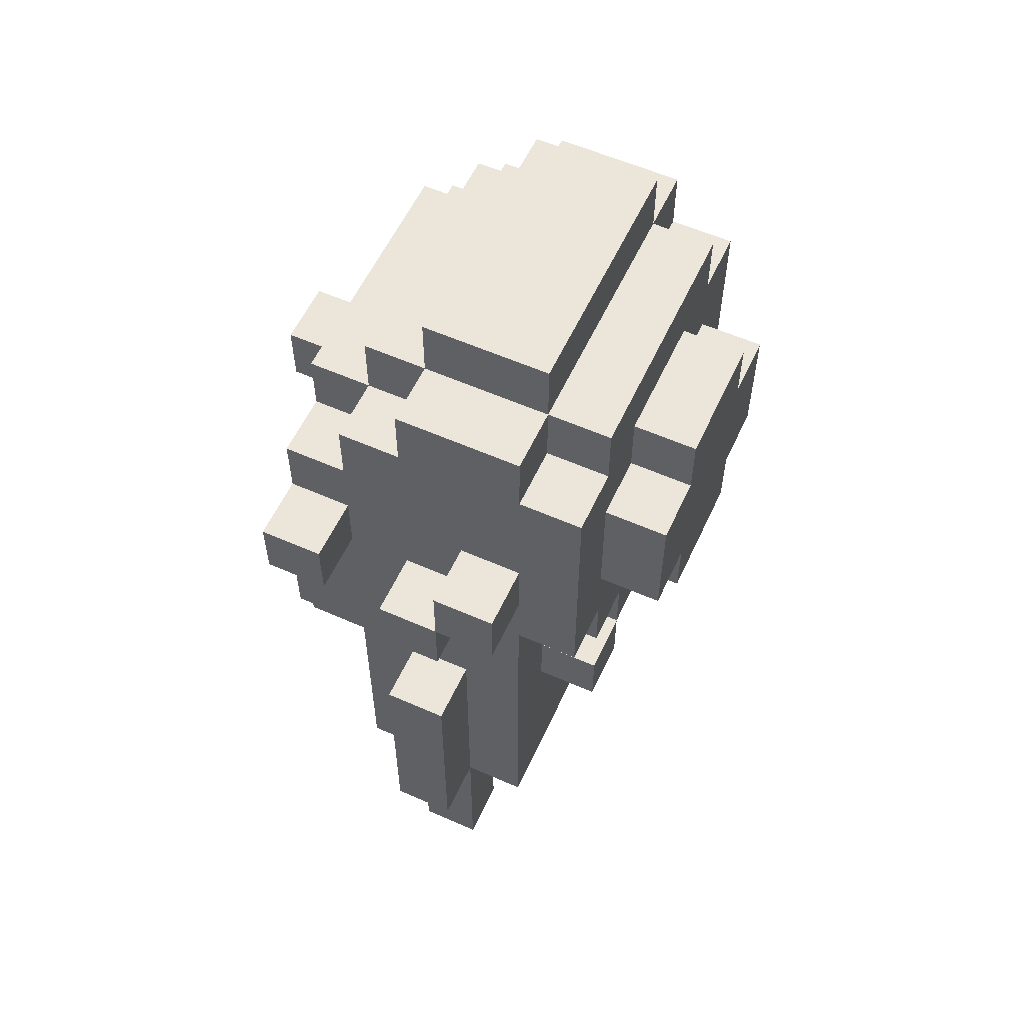
<metadata>
{"format":"obj","ext":"obj","renderer":"f3d","projection":"perspective","resolution":1024,"background":"white","views":[{"elev":57.6,"azim":114.7,"up":"+Y"}]}
</metadata>
<code>
g vegan03_happy02
v -5 9 -0
v -5 9 -1
v -5 10 1
v -5 10 -0
v -5 10 -1
v -5 11 1
v -5 11 -0
v -4 6 -2
v -4 6 -3
v -4 7 2
v -4 7 1
v -4 7 -0
v -4 7 -2
v -4 7 -3
v -4 8 2
v -4 8 1
v -4 8 -0
v -4 8 -3
v -4 9 -0
v -4 9 -1
v -4 9 -2
v -4 10 2
v -4 10 1
v -4 10 -0
v -4 10 -1
v -4 10 -2
v -4 11 2
v -4 11 1
v -4 11 -0
v -4 12 2
v -4 12 1
v -4 12 -2
v -4 12 -3
v -4 13 1
v -4 13 -0
v -4 13 -2
v -4 13 -3
v -4 14 -0
v -4 14 -2
v -3 3 -0
v -3 3 -1
v -3 4 -0
v -3 4 -1
v -3 5 2
v -3 5 1
v -3 5 -0
v -3 5 -1
v -3 6 2
v -3 6 1
v -3 7 2
v -3 7 1
v -3 7 -0
v -3 7 -1
v -3 7 -2
v -3 7 -3
v -3 8 -2
v -3 8 -3
v -3 10 -3
v -3 10 -4
v -3 12 2
v -3 12 1
v -3 12 -3
v -3 12 -4
v -3 13 2
v -3 13 1
v -3 13 -0
v -3 13 -2
v -3 13 -3
v -3 14 1
v -3 14 -0
v -3 14 -2
v -3 14 -3
v -3 15 -0
v -3 15 -2
v -2 0 -0
v -2 0 -1
v -2 1 -0
v -2 1 -1
v -2 2 -0
v -2 2 -1
v -2 3 1
v -2 3 -0
v -2 3 -1
v -2 3 -2
v -2 4 1
v -2 4 -0
v -2 4 -1
v -2 4 -2
v -2 5 1
v -2 5 -0
v -2 5 -1
v -2 6 1
v -2 7 1
v -2 7 -0
v -2 7 -1
v -2 7 -2
v -2 8 -0
v -2 8 -1
v -2 8 -2
v -2 9 -3
v -2 9 -4
v -2 10 -3
v -2 10 -4
v -2 12 -3
v -2 12 -4
v -2 13 -3
v -2 13 -4
v -1 7 -2
v -1 7 -3
v -1 8 -0
v -1 8 -1
v -1 8 -2
v -1 8 -3
v -1 9 -2
v -1 9 -3
v -1 10 -0
v -1 10 -1
v -1 10 -3
v -1 11 3
v -1 11 2
v -1 12 3
v -1 12 2
v -1 12 -3
v -1 13 -0
v -1 13 -1
v -1 13 -2
v -1 13 -3
v -1 14 -1
v -1 14 -2
v 0 5 3
v 0 5 2
v 0 6 3
v 0 6 2
v 0 6 -2
v 0 6 -3
v 0 7 -2
v 0 7 -3
v 1 0 -0
v 1 0 -1
v 1 1 -0
v 1 1 -1
v 1 2 -0
v 1 2 -1
v 1 3 -0
v 1 3 -1
v 1 8 2
v 1 8 1
v 1 9 1
v 1 10 2
v 1 10 1
v -3 6 -2
v -3 6 -3
v -3 7 -2
v -3 7 -3
v -3 8 2
v -3 8 1
v -3 9 1
v -3 10 2
v -3 10 1
v -2 7 -2
v -2 7 -3
v -2 8 -0
v -2 8 -1
v -2 8 -2
v -2 8 -3
v -2 9 -2
v -2 9 -3
v -2 10 -0
v -2 10 -1
v -2 10 -3
v -2 12 -3
v -2 13 -0
v -2 13 -1
v -2 13 -2
v -2 13 -3
v -2 14 -1
v -2 14 -2
v -1 0 -0
v -1 0 -1
v -1 1 -0
v -1 1 -1
v -1 2 -0
v -1 2 -1
v -1 3 -0
v -1 3 -1
v 0 5 2
v 0 5 1
v 0 6 2
v 0 6 1
v 0 7 -2
v 0 7 -3
v 0 8 -2
v 0 8 -3
v 0 9 -3
v 0 9 -4
v 0 10 -3
v 0 10 -4
v 0 11 3
v 0 11 2
v 0 12 3
v 0 12 2
v 0 12 -3
v 0 12 -4
v 0 13 -3
v 0 13 -4
v 1 5 3
v 1 5 2
v 1 6 3
v 1 6 2
v 1 6 1
v 1 6 -2
v 1 6 -3
v 1 7 2
v 1 7 1
v 1 7 -2
v 1 7 -3
v 1 8 -2
v 1 8 -3
v 1 9 -2
v 1 9 -3
v 1 10 -3
v 1 10 -4
v 1 11 -3
v 1 12 2
v 1 12 1
v 1 12 -3
v 1 12 -4
v 1 13 2
v 1 13 1
v 1 13 -0
v 1 13 -2
v 1 13 -3
v 1 14 1
v 1 14 -0
v 1 14 -1
v 1 14 -2
v 1 14 -3
v 1 15 -0
v 1 15 -2
v 2 0 -0
v 2 0 -1
v 2 1 -0
v 2 1 -1
v 2 2 -0
v 2 2 -1
v 2 3 1
v 2 3 -0
v 2 3 -1
v 2 3 -2
v 2 4 1
v 2 4 -0
v 2 4 -1
v 2 4 -2
v 2 5 -0
v 2 5 -1
v 2 7 2
v 2 7 1
v 2 7 -0
v 2 7 -1
v 2 8 -0
v 2 8 -1
v 2 8 -2
v 2 9 -0
v 2 9 -1
v 2 9 -2
v 2 9 -3
v 2 10 2
v 2 10 1
v 2 10 -0
v 2 10 -1
v 2 10 -2
v 2 10 -3
v 2 11 2
v 2 11 1
v 2 11 -1
v 2 11 -2
v 2 11 -3
v 2 12 2
v 2 12 1
v 2 13 1
v 2 13 -0
v 2 13 -1
v 2 13 -2
v 2 13 -3
v 2 14 -0
v 2 14 -1
v 2 14 -2
v 3 3 -0
v 3 3 -1
v 3 4 -0
v 3 4 -1
v 3 5 -0
v 3 5 -1
v 3 7 -0
v 3 7 -1
v 3 9 -0
v 3 9 -1
v 3 10 2
v 3 10 1
v 3 10 -0
v 3 10 -1
v 3 10 -2
v 3 11 2
v 3 11 1
v 3 11 -1
v 3 11 -2
v -1 11 3
v -1 12 3
v 0 5 3
v 0 6 3
v 0 11 3
v 0 12 3
v 1 5 3
v 1 6 3
v -4 7 2
v -4 8 2
v -4 10 2
v -4 11 2
v -4 12 2
v -3 5 2
v -3 6 2
v -3 7 2
v -3 8 2
v -3 10 2
v -3 11 2
v -3 12 2
v -3 13 2
v -2 6 2
v -2 7 2
v -2 12 2
v -2 13 2
v -1 11 2
v -1 12 2
v 0 5 2
v 0 6 2
v 0 8 2
v 0 11 2
v 0 12 2
v 1 6 2
v 1 7 2
v 1 8 2
v 1 10 2
v 1 11 2
v 1 12 2
v 1 13 2
v 2 7 2
v 2 10 2
v 2 11 2
v 2 12 2
v 3 10 2
v 3 11 2
v -5 10 1
v -5 11 1
v -4 10 1
v -4 11 1
v -4 12 1
v -4 13 1
v -3 8 1
v -3 9 1
v -3 10 1
v -3 12 1
v -3 13 1
v -3 14 1
v -2 3 1
v -2 4 1
v -2 5 1
v -2 9 1
v -2 10 1
v -2 13 1
v 0 5 1
v 0 6 1
v 0 8 1
v 0 9 1
v 0 10 1
v 1 5 1
v 1 6 1
v 1 7 1
v 1 8 1
v 1 9 1
v 1 10 1
v 1 12 1
v 1 13 1
v 1 14 1
v 2 3 1
v 2 4 1
v 2 7 1
v 2 12 1
v 2 13 1
v -5 9 -0
v -5 10 -0
v -4 9 -0
v -4 10 -0
v -4 13 -0
v -4 14 -0
v -3 3 -0
v -3 4 -0
v -3 5 -0
v -3 7 -0
v -3 13 -0
v -3 14 -0
v -3 15 -0
v -2 0 -0
v -2 1 -0
v -2 2 -0
v -2 3 -0
v -2 4 -0
v -2 5 -0
v -2 7 -0
v -1 0 -0
v -1 1 -0
v -1 2 -0
v -1 3 -0
v 1 0 -0
v 1 1 -0
v 1 2 -0
v 1 3 -0
v 1 13 -0
v 1 14 -0
v 1 15 -0
v 2 0 -0
v 2 1 -0
v 2 2 -0
v 2 3 -0
v 2 4 -0
v 2 5 -0
v 2 7 -0
v 2 9 -0
v 2 10 -0
v 2 13 -0
v 2 14 -0
v 3 3 -0
v 3 4 -0
v 3 5 -0
v 3 7 -0
v 3 9 -0
v 3 10 -0
v 2 10 -1
v 2 11 -1
v 3 10 -1
v 3 11 -1
v -4 6 -2
v -4 7 -2
v -3 6 -2
v -3 7 -2
v -3 8 -2
v -2 7 -2
v -2 8 -2
v -2 9 -2
v -2 13 -2
v -2 14 -2
v -1 8 -2
v -1 9 -2
v -1 13 -2
v -1 14 -2
v -2 9 -3
v -2 10 -3
v -2 12 -3
v -2 13 -3
v -1 9 -3
v -1 10 -3
v -1 12 -3
v -1 13 -3
v 0 5 2
v 0 6 2
v 1 5 2
v 1 6 2
v -3 5 1
v -3 6 1
v -3 7 1
v -2 5 1
v -2 6 1
v -2 7 1
v 2 10 1
v 2 11 1
v 3 10 1
v 3 11 1
v -5 10 -0
v -5 11 -0
v -4 7 -0
v -4 8 -0
v -4 10 -0
v -4 11 -0
v -3 7 -0
v -3 8 -0
v -2 7 -0
v -2 8 -0
v -2 10 -0
v -2 13 -0
v -1 8 -0
v -1 10 -0
v -1 13 -0
v -5 9 -1
v -5 10 -1
v -4 9 -1
v -4 10 -1
v -3 3 -1
v -3 4 -1
v -3 5 -1
v -3 7 -1
v -2 0 -1
v -2 1 -1
v -2 2 -1
v -2 3 -1
v -2 4 -1
v -2 5 -1
v -2 7 -1
v -2 13 -1
v -2 14 -1
v -1 0 -1
v -1 1 -1
v -1 2 -1
v -1 3 -1
v -1 13 -1
v -1 14 -1
v 1 0 -1
v 1 1 -1
v 1 2 -1
v 1 3 -1
v 2 0 -1
v 2 1 -1
v 2 2 -1
v 2 3 -1
v 2 4 -1
v 2 5 -1
v 2 7 -1
v 2 9 -1
v 2 10 -1
v 3 3 -1
v 3 4 -1
v 3 5 -1
v 3 7 -1
v 3 9 -1
v 3 10 -1
v -4 13 -2
v -4 14 -2
v -3 13 -2
v -3 14 -2
v -3 15 -2
v -2 3 -2
v -2 4 -2
v -2 7 -2
v -2 8 -2
v -2 14 -2
v -2 15 -2
v -1 7 -2
v -1 8 -2
v -1 14 -2
v -1 15 -2
v 0 6 -2
v 0 7 -2
v 0 8 -2
v 1 6 -2
v 1 7 -2
v 1 8 -2
v 1 9 -2
v 1 13 -2
v 1 14 -2
v 1 15 -2
v 2 3 -2
v 2 4 -2
v 2 8 -2
v 2 9 -2
v 2 10 -2
v 2 11 -2
v 2 13 -2
v 2 14 -2
v 3 10 -2
v 3 11 -2
v -4 6 -3
v -4 7 -3
v -4 8 -3
v -4 12 -3
v -4 13 -3
v -3 6 -3
v -3 7 -3
v -3 8 -3
v -3 10 -3
v -3 12 -3
v -3 13 -3
v -3 14 -3
v -2 7 -3
v -2 8 -3
v -2 9 -3
v -2 10 -3
v -2 12 -3
v -2 13 -3
v -1 7 -3
v -1 8 -3
v -1 9 -3
v -1 13 -3
v 0 6 -3
v 0 7 -3
v 0 8 -3
v 0 9 -3
v 0 10 -3
v 0 12 -3
v 0 13 -3
v 1 6 -3
v 1 7 -3
v 1 8 -3
v 1 9 -3
v 1 10 -3
v 1 11 -3
v 1 12 -3
v 1 13 -3
v 1 14 -3
v 2 9 -3
v 2 10 -3
v 2 11 -3
v 2 13 -3
v -3 10 -4
v -3 12 -4
v -2 9 -4
v -2 10 -4
v -2 12 -4
v -2 13 -4
v -1 9 -4
v -1 10 -4
v -1 12 -4
v -1 13 -4
v 0 9 -4
v 0 10 -4
v 0 12 -4
v 0 13 -4
v 1 10 -4
v 1 12 -4
v -2 0 -0
v -1 0 -0
v 1 0 -0
v 2 0 -0
v -2 0 -1
v -1 0 -1
v 1 0 -1
v 2 0 -1
v -2 3 1
v 2 3 1
v -3 3 -0
v -2 3 -0
v -1 3 -0
v 1 3 -0
v 2 3 -0
v 3 3 -0
v -3 3 -1
v -2 3 -1
v -1 3 -1
v 1 3 -1
v 2 3 -1
v 3 3 -1
v -2 3 -2
v 2 3 -2
v 0 5 3
v 1 5 3
v -3 5 2
v 0 5 2
v 1 5 2
v -3 5 1
v -2 5 1
v 0 5 1
v 0 6 2
v 1 6 2
v 0 6 1
v 1 6 1
v -4 6 -2
v -3 6 -2
v 0 6 -2
v 1 6 -2
v -4 6 -3
v -3 6 -3
v 0 6 -3
v 1 6 -3
v -4 7 2
v -3 7 2
v 1 7 2
v 2 7 2
v -4 7 1
v -3 7 1
v -2 7 1
v 1 7 1
v 2 7 1
v -4 7 -0
v -3 7 -0
v -2 7 -0
v -3 7 -2
v -2 7 -2
v -1 7 -2
v 0 7 -2
v -3 7 -3
v -2 7 -3
v -1 7 -3
v 0 7 -3
v -4 8 -0
v -3 8 -0
v -2 8 -0
v -3 8 -1
v -2 8 -1
v -3 8 -2
v -2 8 -2
v -1 8 -2
v 0 8 -2
v 1 8 -2
v -4 8 -3
v -3 8 -3
v -2 8 -3
v -1 8 -3
v 0 8 -3
v 1 8 -3
v -5 9 -0
v -4 9 -0
v 2 9 -0
v 3 9 -0
v -5 9 -1
v -4 9 -1
v 2 9 -1
v 3 9 -1
v 1 9 -2
v 2 9 -2
v -2 9 -3
v -1 9 -3
v 0 9 -3
v 1 9 -3
v 2 9 -3
v -2 9 -4
v -1 9 -4
v 0 9 -4
v -3 10 2
v 1 10 2
v 2 10 2
v 3 10 2
v -5 10 1
v -4 10 1
v -3 10 1
v -2 10 1
v 0 10 1
v 1 10 1
v 2 10 1
v 3 10 1
v -5 10 -0
v -4 10 -0
v 2 10 -1
v 3 10 -1
v 2 10 -2
v 3 10 -2
v -3 10 -3
v -2 10 -3
v 0 10 -3
v 1 10 -3
v -3 10 -4
v -2 10 -4
v 0 10 -4
v 1 10 -4
v -1 11 3
v 0 11 3
v -1 11 2
v 0 11 2
v -2 13 -0
v -1 13 -0
v -2 13 -1
v -1 13 -1
v -2 13 -2
v -1 13 -2
v -2 13 -3
v -1 13 -3
v -2 14 -1
v -1 14 -1
v -2 14 -2
v -1 14 -2
v 0 6 3
v 1 6 3
v 0 6 2
v 1 6 2
v -3 7 -0
v -2 7 -0
v 2 7 -0
v 3 7 -0
v -3 7 -1
v -2 7 -1
v 2 7 -1
v 3 7 -1
v -4 7 -2
v -3 7 -2
v 0 7 -2
v 1 7 -2
v -4 7 -3
v -3 7 -3
v 0 7 -3
v 1 7 -3
v -3 8 2
v 0 8 2
v 1 8 2
v -3 8 1
v 0 8 1
v 1 8 1
v -2 8 -0
v -1 8 -0
v -2 8 -1
v -1 8 -1
v -2 8 -2
v -1 8 -2
v -2 9 -2
v -1 9 -2
v -2 9 -3
v -1 9 -3
v -5 10 -0
v -4 10 -0
v 2 10 -0
v 3 10 -0
v -5 10 -1
v -4 10 -1
v 2 10 -1
v 3 10 -1
v 2 11 2
v 3 11 2
v -5 11 1
v -4 11 1
v 2 11 1
v 3 11 1
v -5 11 -0
v -4 11 -0
v 2 11 -1
v 3 11 -1
v 2 11 -2
v 3 11 -2
v -1 12 3
v 0 12 3
v -4 12 2
v -3 12 2
v -1 12 2
v 0 12 2
v 1 12 2
v 2 12 2
v -4 12 1
v -3 12 1
v 1 12 1
v 2 12 1
v -3 12 -3
v -2 12 -3
v 0 12 -3
v 1 12 -3
v -3 12 -4
v -2 12 -4
v 0 12 -4
v 1 12 -4
v -3 13 2
v -2 13 2
v 1 13 2
v -4 13 1
v -3 13 1
v -2 13 1
v 1 13 1
v 2 13 1
v -4 13 -0
v -3 13 -0
v 1 13 -0
v 2 13 -0
v -4 13 -2
v -3 13 -2
v 1 13 -2
v 2 13 -2
v -4 13 -3
v -3 13 -3
v -2 13 -3
v -1 13 -3
v 0 13 -3
v 1 13 -3
v 2 13 -3
v -2 13 -4
v -1 13 -4
v 0 13 -4
v -3 14 1
v 1 14 1
v -4 14 -0
v -3 14 -0
v 1 14 -0
v 2 14 -0
v 1 14 -1
v 2 14 -1
v -4 14 -2
v -3 14 -2
v -2 14 -2
v -1 14 -2
v 1 14 -2
v 2 14 -2
v -3 14 -3
v 1 14 -3
v -3 15 -0
v 1 15 -0
v -2 15 -1
v -1 15 -1
v -3 15 -2
v -2 15 -2
v -1 15 -2
v 1 15 -2
f 4 2 1
f 5 2 4
f 6 4 3
f 7 4 6
f 13 9 8
f 14 9 13
f 15 11 10
f 16 12 11
f 16 11 15
f 17 12 16
f 19 16 15
f 19 18 17
f 19 17 16
f 20 18 19
f 21 18 20
f 22 19 15
f 23 19 22
f 24 19 23
f 25 21 20
f 26 18 21
f 26 21 25
f 27 23 22
f 28 23 27
f 29 25 24
f 29 26 25
f 30 28 27
f 30 29 28
f 31 29 30
f 32 26 29
f 32 29 31
f 32 18 26
f 33 18 32
f 34 32 31
f 35 32 34
f 36 33 32
f 36 32 35
f 37 33 36
f 38 36 35
f 39 36 38
f 42 41 40
f 43 41 42
f 46 43 42
f 47 43 46
f 48 45 44
f 49 45 48
f 50 49 48
f 51 49 50
f 52 47 46
f 53 47 52
f 56 55 54
f 57 55 56
f 62 59 58
f 63 59 62
f 64 61 60
f 65 61 64
f 69 66 65
f 70 66 69
f 71 68 67
f 72 68 71
f 73 71 70
f 74 71 73
f 77 76 75
f 78 76 77
f 79 78 77
f 80 78 79
f 82 80 79
f 83 80 82
f 85 82 81
f 86 82 85
f 87 84 83
f 88 84 87
f 89 86 85
f 90 86 89
f 91 88 87
f 92 90 89
f 93 90 92
f 94 90 93
f 95 88 91
f 96 88 95
f 97 95 94
f 97 96 95
f 98 96 97
f 99 96 98
f 102 101 100
f 103 101 102
f 106 105 104
f 107 105 106
f 112 109 108
f 113 109 112
f 114 112 111
f 116 111 110
f 117 115 114
f 117 111 116
f 117 114 111
f 118 115 117
f 121 120 119
f 122 120 121
f 123 117 116
f 123 118 117
f 124 123 116
f 125 123 124
f 126 123 125
f 127 123 126
f 128 126 125
f 129 126 128
f 132 131 130
f 133 131 132
f 136 135 134
f 137 135 136
f 140 139 138
f 141 139 140
f 142 141 140
f 143 141 142
f 144 143 142
f 145 143 144
f 148 147 146
f 149 148 146
f 150 148 149
f 151 152 153
f 153 152 154
f 155 156 157
f 155 157 158
f 158 157 159
f 160 161 164
f 164 161 165
f 163 164 166
f 162 163 168
f 166 167 169
f 168 163 169
f 163 166 169
f 169 167 170
f 168 169 171
f 169 170 171
f 168 171 172
f 172 171 173
f 173 171 174
f 174 171 175
f 173 174 176
f 176 174 177
f 178 179 180
f 180 179 181
f 180 181 182
f 182 181 183
f 182 183 184
f 184 183 185
f 186 187 188
f 188 187 189
f 190 191 192
f 192 191 193
f 194 195 196
f 196 195 197
f 198 199 200
f 200 199 201
f 202 203 204
f 204 203 205
f 206 207 208
f 208 207 209
f 209 210 213
f 213 210 214
f 211 212 215
f 215 212 216
f 217 218 219
f 219 218 220
f 221 222 223
f 223 222 226
f 226 222 227
f 224 225 228
f 228 225 229
f 229 230 233
f 233 230 234
f 231 232 236
f 236 232 237
f 234 235 238
f 235 236 238
f 238 236 239
f 240 241 242
f 242 241 243
f 242 243 244
f 244 243 245
f 244 245 247
f 247 245 248
f 246 247 250
f 250 247 251
f 248 249 252
f 252 249 253
f 250 251 254
f 252 253 255
f 250 254 257
f 257 254 258
f 255 253 259
f 257 258 260
f 258 259 260
f 256 257 260
f 259 253 261
f 260 259 261
f 261 253 262
f 256 260 263
f 260 261 263
f 261 262 264
f 263 261 264
f 264 262 265
f 256 263 267
f 267 263 268
f 268 263 269
f 264 265 270
f 265 266 270
f 270 266 271
f 271 266 272
f 268 269 274
f 269 270 274
f 274 270 275
f 271 272 276
f 276 272 277
f 273 274 278
f 274 275 279
f 278 274 279
f 275 276 279
f 276 277 279
f 279 277 280
f 280 277 281
f 281 277 282
f 282 277 283
f 283 277 284
f 281 282 285
f 282 283 286
f 285 282 286
f 286 283 287
f 288 289 290
f 290 289 291
f 290 291 292
f 292 291 293
f 292 293 294
f 294 293 295
f 296 297 300
f 300 297 301
f 298 299 303
f 303 299 304
f 301 302 305
f 305 302 306
f 311 308 307
f 312 308 311
f 313 310 309
f 314 310 313
f 322 316 315
f 323 317 316
f 323 316 322
f 324 318 317
f 324 317 323
f 325 319 318
f 325 318 324
f 326 319 325
f 328 321 320
f 328 322 321
f 329 323 322
f 329 322 328
f 330 327 326
f 330 326 325
f 330 325 324
f 331 327 330
f 332 330 324
f 332 331 330
f 333 331 332
f 334 329 328
f 334 328 320
f 335 329 334
f 336 323 329
f 336 329 335
f 337 332 324
f 338 331 333
f 339 336 335
f 340 336 339
f 341 336 340
f 342 338 337
f 342 337 324
f 343 338 342
f 344 331 338
f 344 338 343
f 345 331 344
f 346 341 340
f 346 343 342
f 346 342 341
f 347 343 346
f 348 344 343
f 348 343 347
f 349 344 348
f 350 348 347
f 351 348 350
f 354 353 352
f 355 353 354
f 361 357 356
f 362 357 361
f 367 360 359
f 367 359 358
f 368 360 367
f 369 363 362
f 370 366 365
f 372 368 367
f 372 367 358
f 373 368 372
f 374 368 373
f 375 371 370
f 375 370 365
f 376 371 375
f 378 373 372
f 379 374 373
f 379 373 378
f 380 374 379
f 382 363 369
f 383 363 382
f 384 365 364
f 385 377 376
f 385 365 384
f 385 375 365
f 385 376 375
f 386 377 385
f 387 382 381
f 388 382 387
f 391 390 389
f 392 390 391
f 399 394 393
f 400 394 399
f 405 396 395
f 406 397 396
f 406 396 405
f 407 398 397
f 407 397 406
f 408 398 407
f 409 403 402
f 410 404 403
f 410 403 409
f 411 405 404
f 411 404 410
f 412 405 411
f 418 401 400
f 419 401 418
f 420 414 413
f 421 415 414
f 421 414 420
f 422 416 415
f 422 415 421
f 423 416 422
f 429 418 417
f 430 418 429
f 431 424 423
f 432 425 424
f 432 424 431
f 433 426 425
f 433 425 432
f 434 426 433
f 435 428 427
f 436 428 435
f 439 438 437
f 440 438 439
f 443 442 441
f 444 442 443
f 446 445 444
f 447 445 446
f 451 448 447
f 452 448 451
f 453 450 449
f 454 450 453
f 459 456 455
f 460 457 456
f 460 456 459
f 461 458 457
f 461 457 460
f 462 458 461
f 463 464 465
f 465 464 466
f 467 468 470
f 468 469 471
f 470 468 471
f 471 469 472
f 473 474 475
f 475 474 476
f 477 478 481
f 481 478 482
f 479 480 483
f 483 480 484
f 483 484 485
f 485 484 486
f 486 487 489
f 487 488 490
f 489 487 490
f 490 488 491
f 492 493 494
f 494 493 495
f 496 497 503
f 497 498 504
f 503 497 504
f 498 499 505
f 504 498 505
f 505 499 506
f 500 501 509
f 501 502 510
f 509 501 510
f 502 503 511
f 510 502 511
f 511 503 512
f 507 508 513
f 513 508 514
f 515 516 519
f 516 517 520
f 519 516 520
f 517 518 521
f 520 517 521
f 521 518 522
f 522 523 528
f 523 524 529
f 528 523 529
f 524 525 530
f 529 524 530
f 530 525 531
f 526 527 532
f 532 527 533
f 534 535 536
f 536 535 537
f 537 538 543
f 543 538 544
f 541 542 545
f 540 541 545
f 545 542 546
f 543 544 547
f 547 544 548
f 540 545 549
f 549 545 550
f 540 549 552
f 550 551 553
f 553 551 554
f 547 548 557
f 557 548 558
f 539 540 559
f 540 552 560
f 559 540 560
f 552 553 560
f 553 554 560
f 554 555 561
f 560 554 561
f 561 555 562
f 556 557 565
f 565 557 566
f 563 564 567
f 567 564 568
f 569 570 574
f 574 570 575
f 571 572 576
f 576 572 577
f 572 573 578
f 577 572 578
f 578 573 579
f 576 577 581
f 575 576 581
f 581 577 582
f 582 577 583
f 583 577 584
f 579 580 585
f 578 579 585
f 585 580 586
f 582 583 588
f 588 583 589
f 586 580 590
f 588 589 592
f 587 588 592
f 592 589 593
f 593 589 594
f 590 580 597
f 591 592 598
f 598 592 599
f 594 595 600
f 593 594 600
f 600 595 601
f 601 595 602
f 596 597 604
f 597 580 605
f 604 597 605
f 605 580 606
f 601 602 607
f 602 603 608
f 607 602 608
f 603 604 609
f 608 603 609
f 604 605 609
f 609 605 610
f 611 612 614
f 614 612 615
f 613 614 617
f 614 615 618
f 617 614 618
f 615 616 619
f 618 615 619
f 619 616 620
f 617 618 621
f 618 619 621
f 619 620 621
f 621 620 622
f 622 620 623
f 623 620 624
f 622 623 625
f 625 623 626
f 631 628 627
f 632 628 631
f 633 630 629
f 634 630 633
f 638 636 635
f 639 636 638
f 640 636 639
f 641 636 640
f 643 638 637
f 644 638 643
f 645 640 639
f 646 640 645
f 647 642 641
f 648 642 647
f 649 646 645
f 649 647 646
f 649 645 644
f 650 647 649
f 654 652 651
f 655 652 654
f 656 654 653
f 657 654 656
f 658 654 657
f 661 660 659
f 662 660 661
f 667 664 663
f 668 664 667
f 669 666 665
f 670 666 669
f 675 672 671
f 676 672 675
f 678 674 673
f 679 674 678
f 680 676 675
f 681 677 676
f 681 676 680
f 682 677 681
f 687 684 683
f 688 684 687
f 689 686 685
f 690 686 689
f 694 692 691
f 694 693 692
f 695 693 694
f 696 694 691
f 696 695 694
f 697 695 696
f 701 696 691
f 702 696 701
f 703 698 697
f 704 698 703
f 705 700 699
f 706 700 705
f 711 708 707
f 712 708 711
f 713 710 709
f 714 710 713
f 720 716 715
f 721 716 720
f 722 718 717
f 723 719 718
f 723 718 722
f 724 719 723
f 731 726 725
f 732 726 731
f 733 726 732
f 734 726 733
f 735 728 727
f 736 728 735
f 737 730 729
f 738 730 737
f 741 740 739
f 742 740 741
f 747 744 743
f 748 744 747
f 749 746 745
f 750 746 749
f 753 752 751
f 754 752 753
f 757 756 755
f 758 756 757
f 761 760 759
f 762 760 761
f 765 764 763
f 766 764 765
f 767 768 769
f 769 768 770
f 771 772 775
f 775 772 776
f 773 774 777
f 777 774 778
f 779 780 783
f 783 780 784
f 781 782 785
f 785 782 786
f 787 788 790
f 788 789 791
f 790 788 791
f 791 789 792
f 793 794 795
f 795 794 796
f 795 796 797
f 797 796 798
f 799 800 801
f 801 800 802
f 803 804 807
f 807 804 808
f 805 806 809
f 809 806 810
f 811 812 815
f 815 812 816
f 813 814 817
f 817 814 818
f 819 820 821
f 821 820 822
f 823 824 827
f 827 824 828
f 825 826 831
f 831 826 832
f 829 830 833
f 833 830 834
f 835 836 839
f 839 836 840
f 837 838 841
f 841 838 842
f 843 844 847
f 844 845 848
f 847 844 848
f 848 845 849
f 846 847 851
f 851 847 852
f 849 850 853
f 853 850 854
f 855 856 859
f 859 856 860
f 857 858 864
f 864 858 865
f 861 862 866
f 862 863 867
f 866 862 867
f 867 863 868
f 869 870 872
f 872 870 873
f 873 874 875
f 875 874 876
f 871 872 877
f 877 872 878
f 875 876 881
f 881 876 882
f 879 880 883
f 880 881 883
f 878 879 883
f 883 881 884
f 885 886 887
f 887 886 888
f 885 887 889
f 887 888 890
f 889 887 890
f 888 886 891
f 890 888 891
f 891 886 892

</code>
